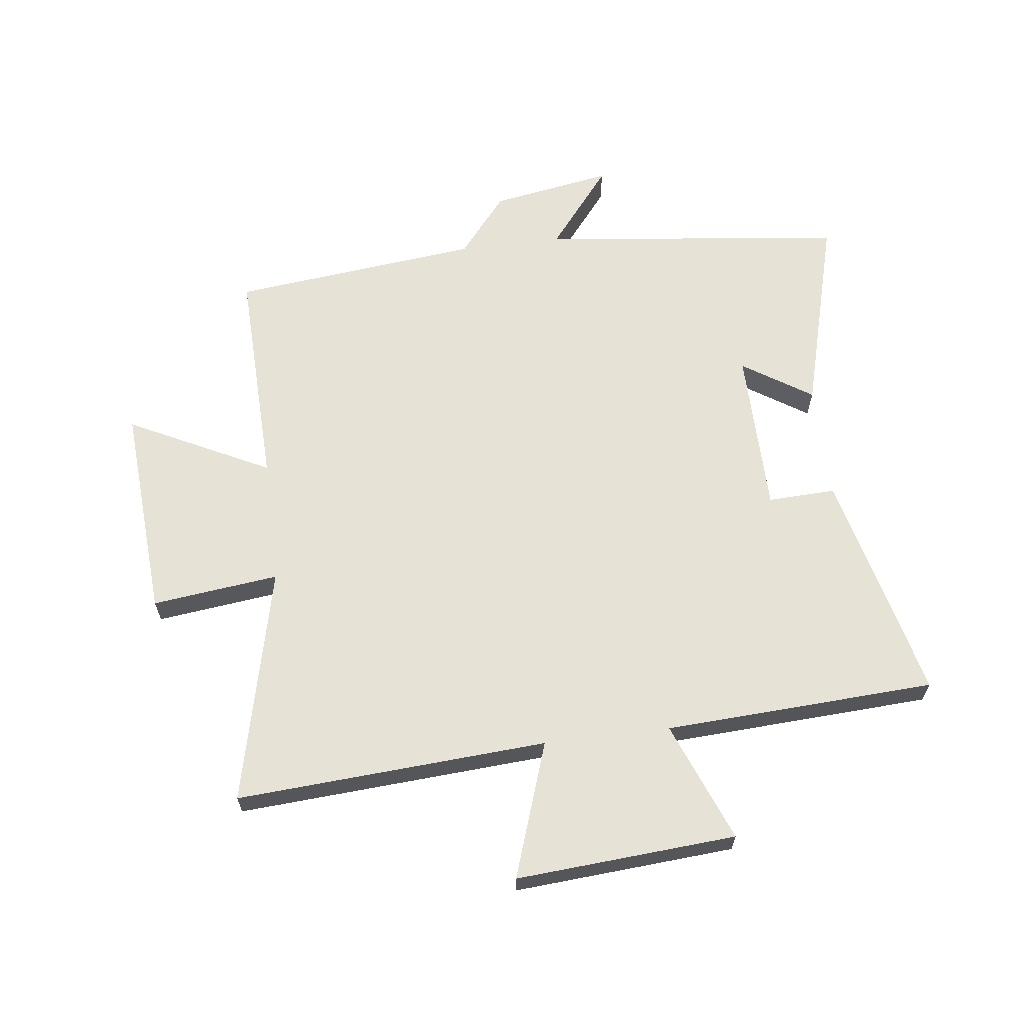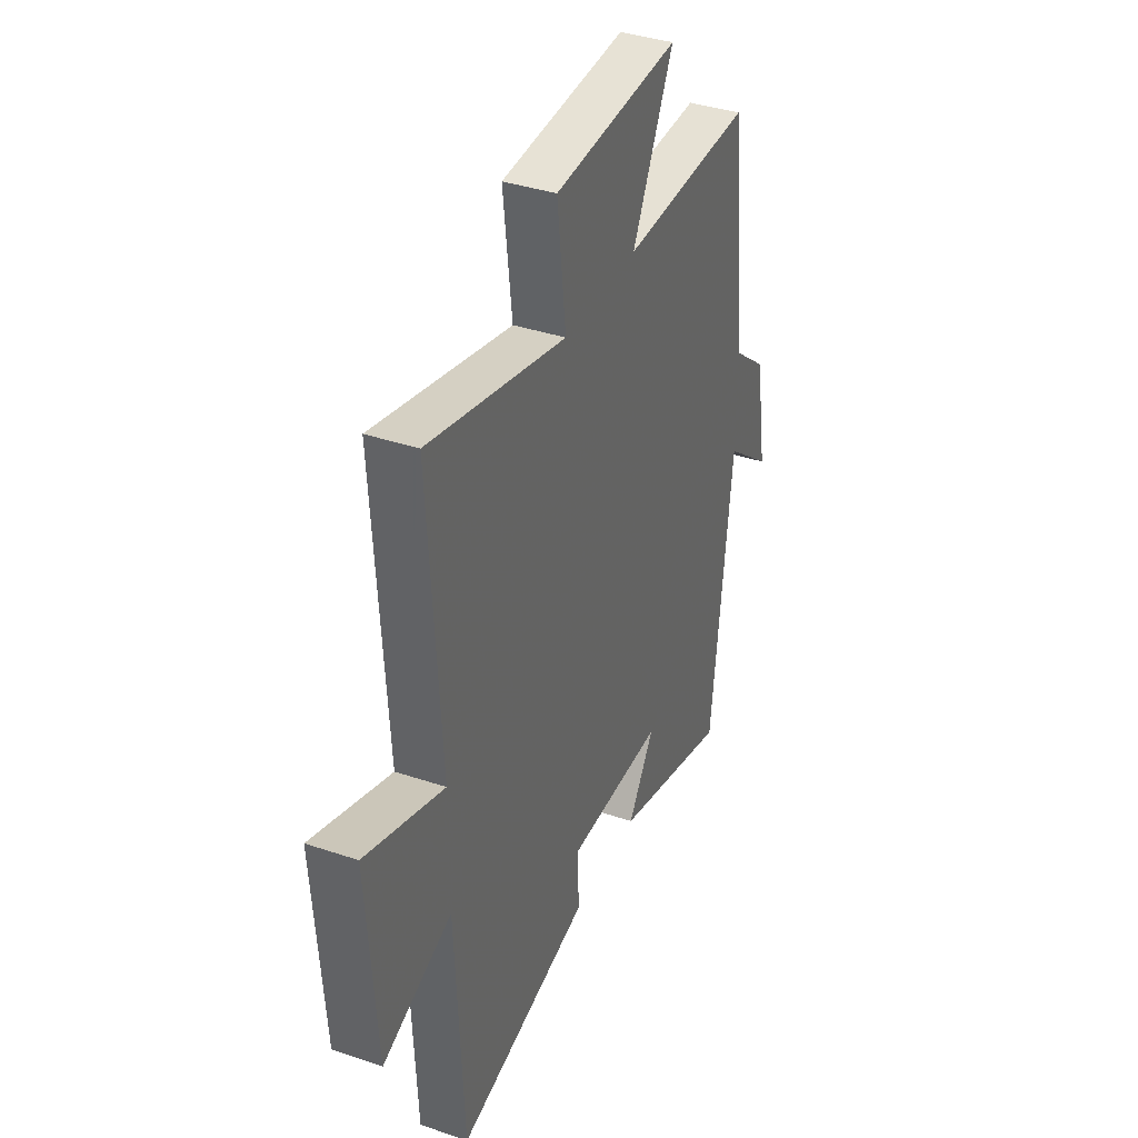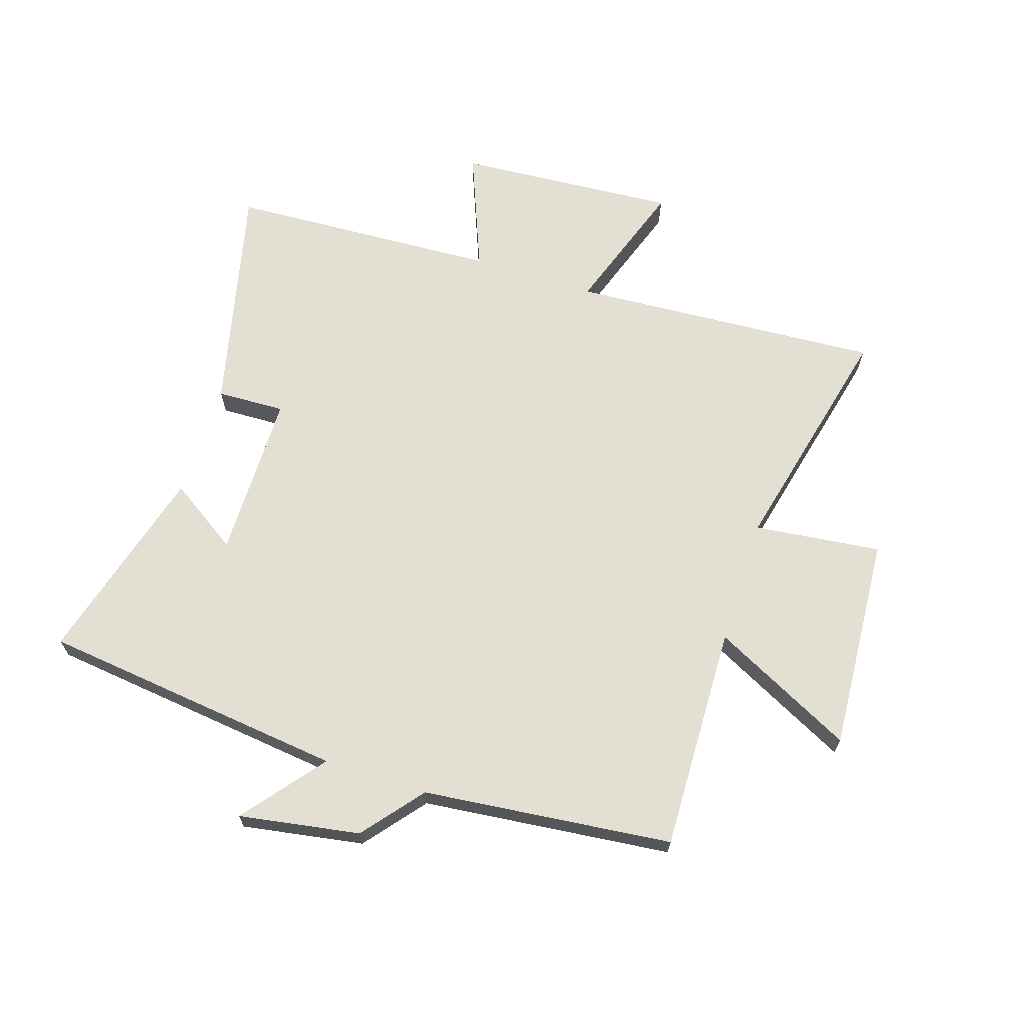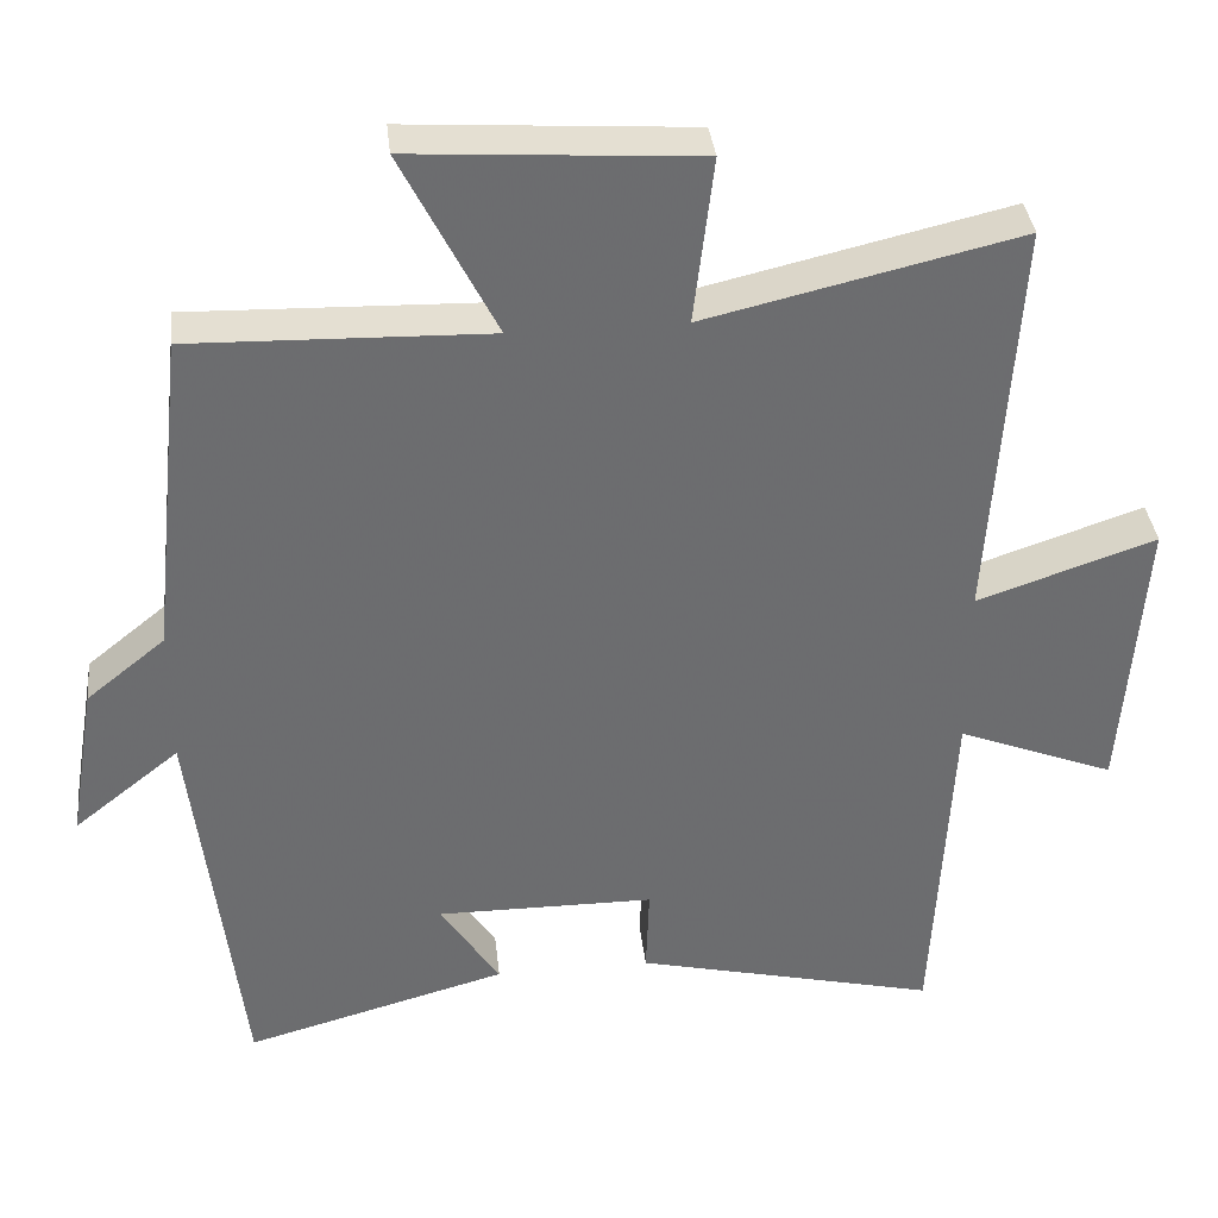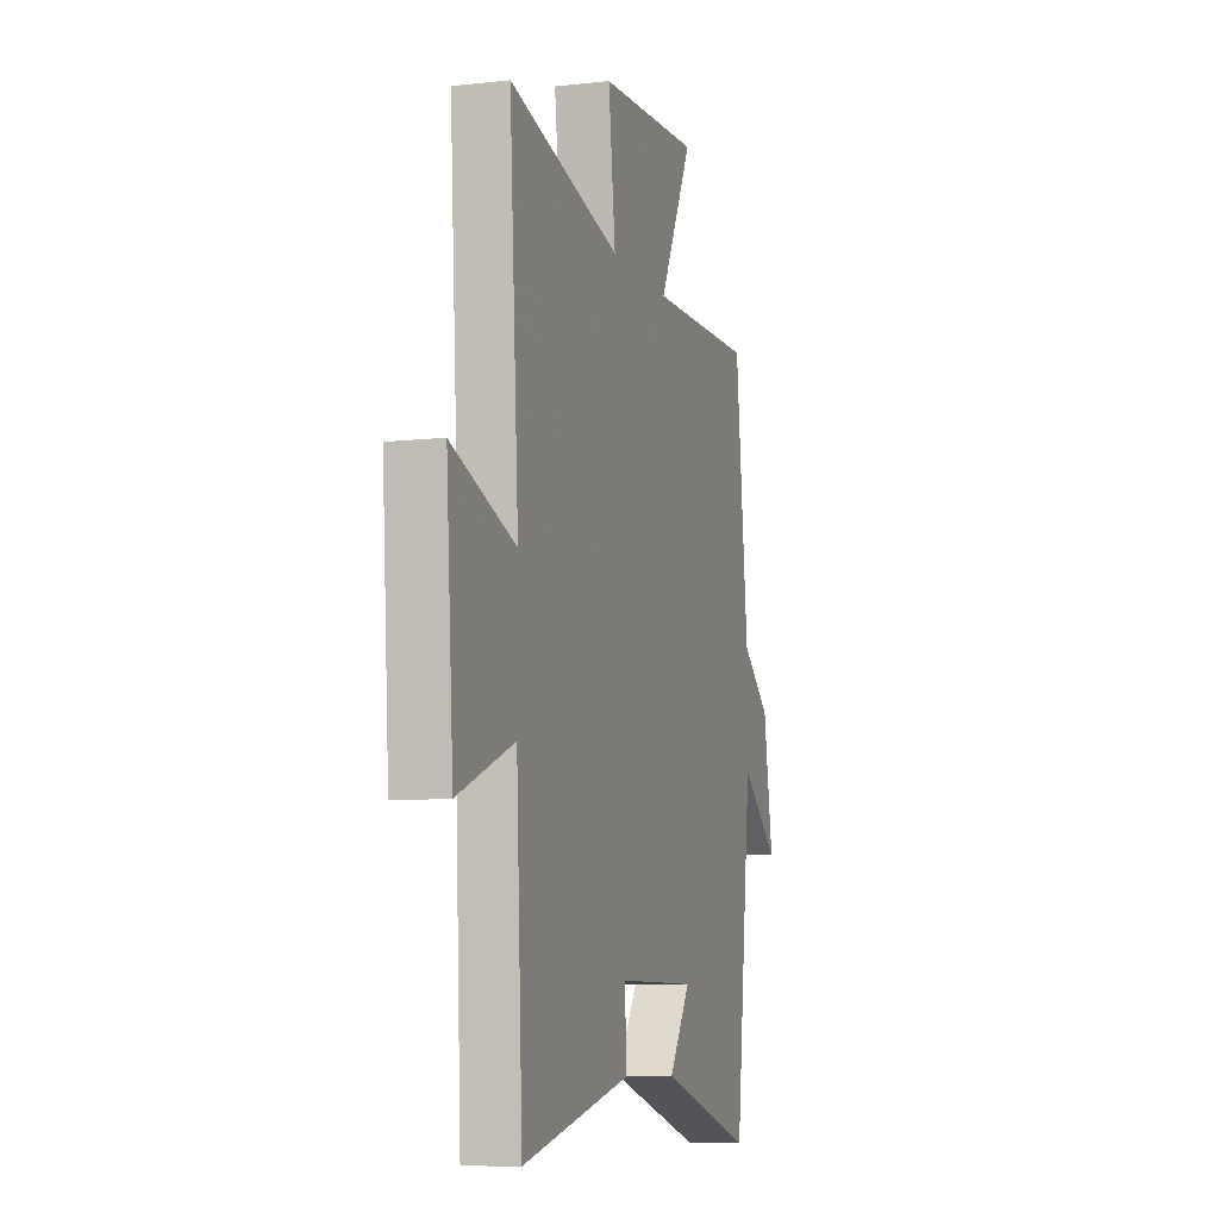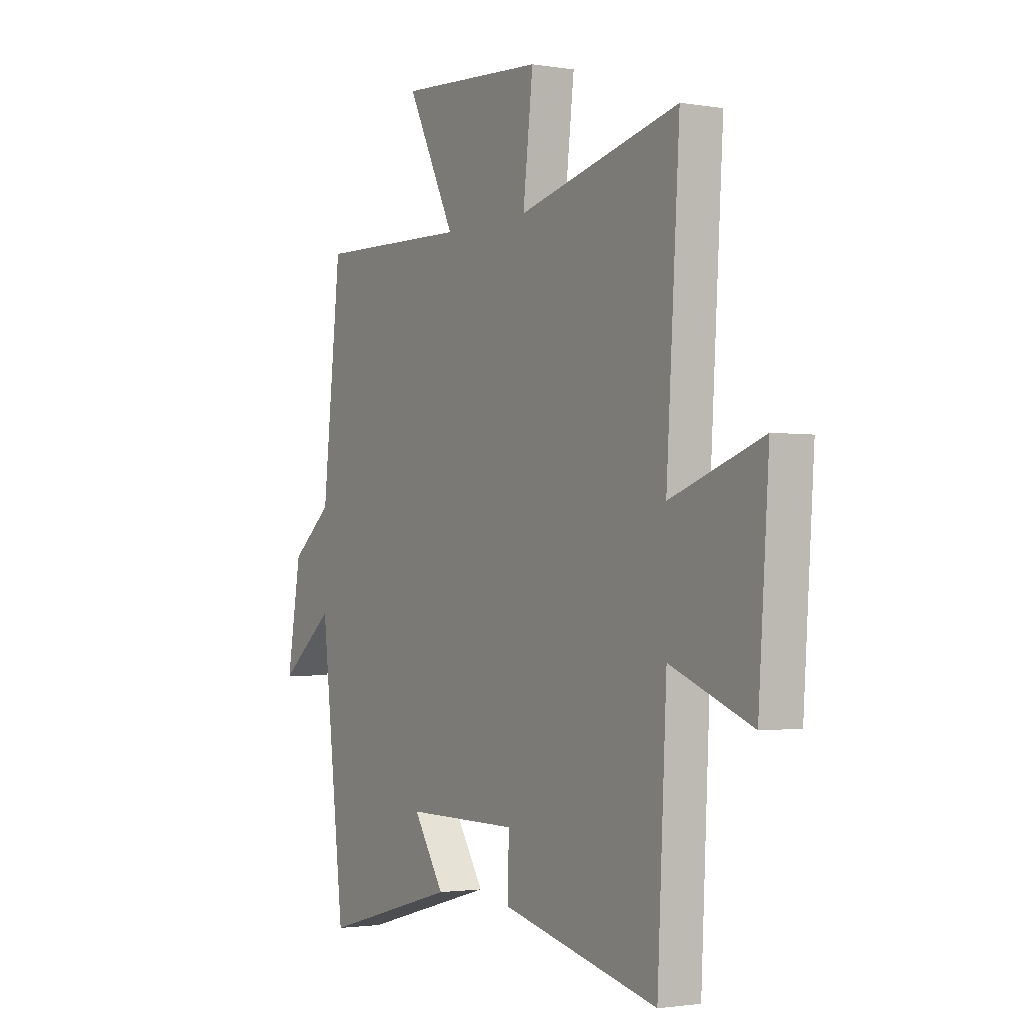
<metadata>
{"format":"obj","ext":"obj","renderer":"f3d","projection":"perspective","resolution":1024,"background":"white","views":[{"elev":63.8,"azim":82.9,"up":"+Y"},{"elev":37.7,"azim":113.3,"up":"+Z"},{"elev":66.9,"azim":-72.1,"up":"+Y"},{"elev":36.6,"azim":-6.3,"up":"+Z"},{"elev":-8.6,"azim":107.1,"up":"+Z"},{"elev":-1.9,"azim":59.2,"up":"+Z"}]}
</metadata>
<code>
v 0.477 0.07 -0.592
v 0.092 0.07 -0.5
v 0.096 0.07 -0.386
v -0.182 0.07 -0.384
v -0.106 0.07 -0.5
v -0.44 0.07 -0.592
v -0.5 0.07 -0.081
v -0.634 0.07 -0.188
v -0.6 0.07 0.014
v -0.5 0.07 0.095
v -0.455 0.07 0.511
v -0.079 0.07 0.5
v -0.198 0.07 0.736
v 0.162 0.07 0.712
v 0.137 0.07 0.5
v 0.533 0.07 0.593
v 0.5 0.07 0.073
v 0.726 0.07 0.15
v 0.7 0.07 -0.218
v 0.5 0.07 -0.139
v 0.477 0 -0.592
v 0.092 0 -0.5
v 0.096 0 -0.386
v -0.182 0 -0.384
v -0.106 0 -0.5
v -0.44 0 -0.592
v -0.5 0 -0.081
v -0.634 0 -0.188
v -0.6 0 0.014
v -0.5 0 0.095
v -0.455 0 0.511
v -0.079 0 0.5
v -0.198 0 0.736
v 0.162 0 0.712
v 0.137 0 0.5
v 0.533 0 0.593
v 0.5 0 0.073
v 0.726 0 0.15
v 0.7 0 -0.218
v 0.5 0 -0.139
f 17 18 19 20
f 17 20 1 2
f 15 16 17 2
f 12 13 14 15
f 10 11 12
f 10 12 15
f 7 8 9 10
f 4 5 6 7
f 3 4 7 10
f 15 2 3
f 3 10 15
f 40 39 38 37
f 22 21 40 37
f 22 37 36 35
f 35 34 33 32
f 32 31 30
f 35 32 30
f 30 29 28 27
f 27 26 25 24
f 30 27 24 23
f 23 22 35
f 35 30 23
f 1 21 22 2
f 2 22 23 3
f 3 23 24 4
f 4 24 25 5
f 5 25 26 6
f 6 26 27 7
f 7 27 28 8
f 8 28 29 9
f 9 29 30 10
f 10 30 31 11
f 11 31 32 12
f 12 32 33 13
f 13 33 34 14
f 14 34 35 15
f 15 35 36 16
f 16 36 37 17
f 17 37 38 18
f 18 38 39 19
f 19 39 40 20
f 20 40 21 1

</code>
